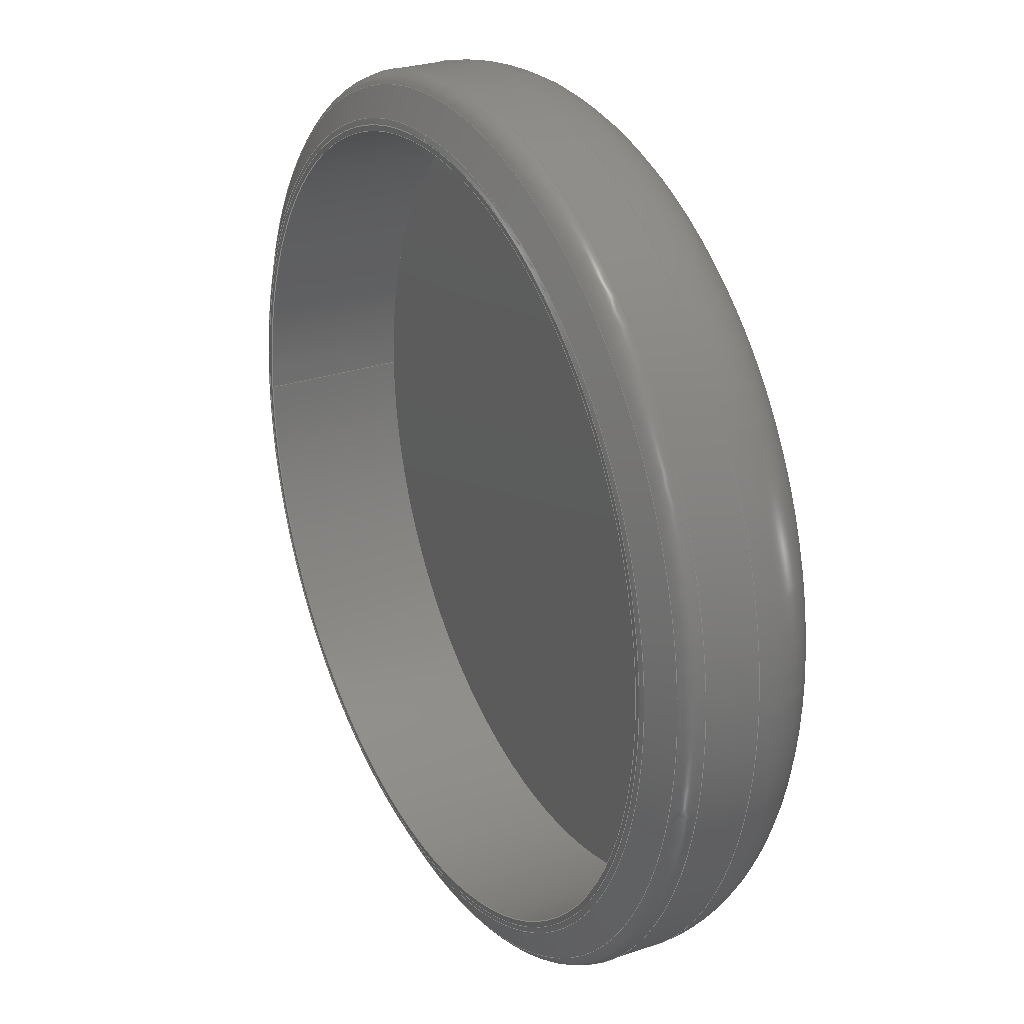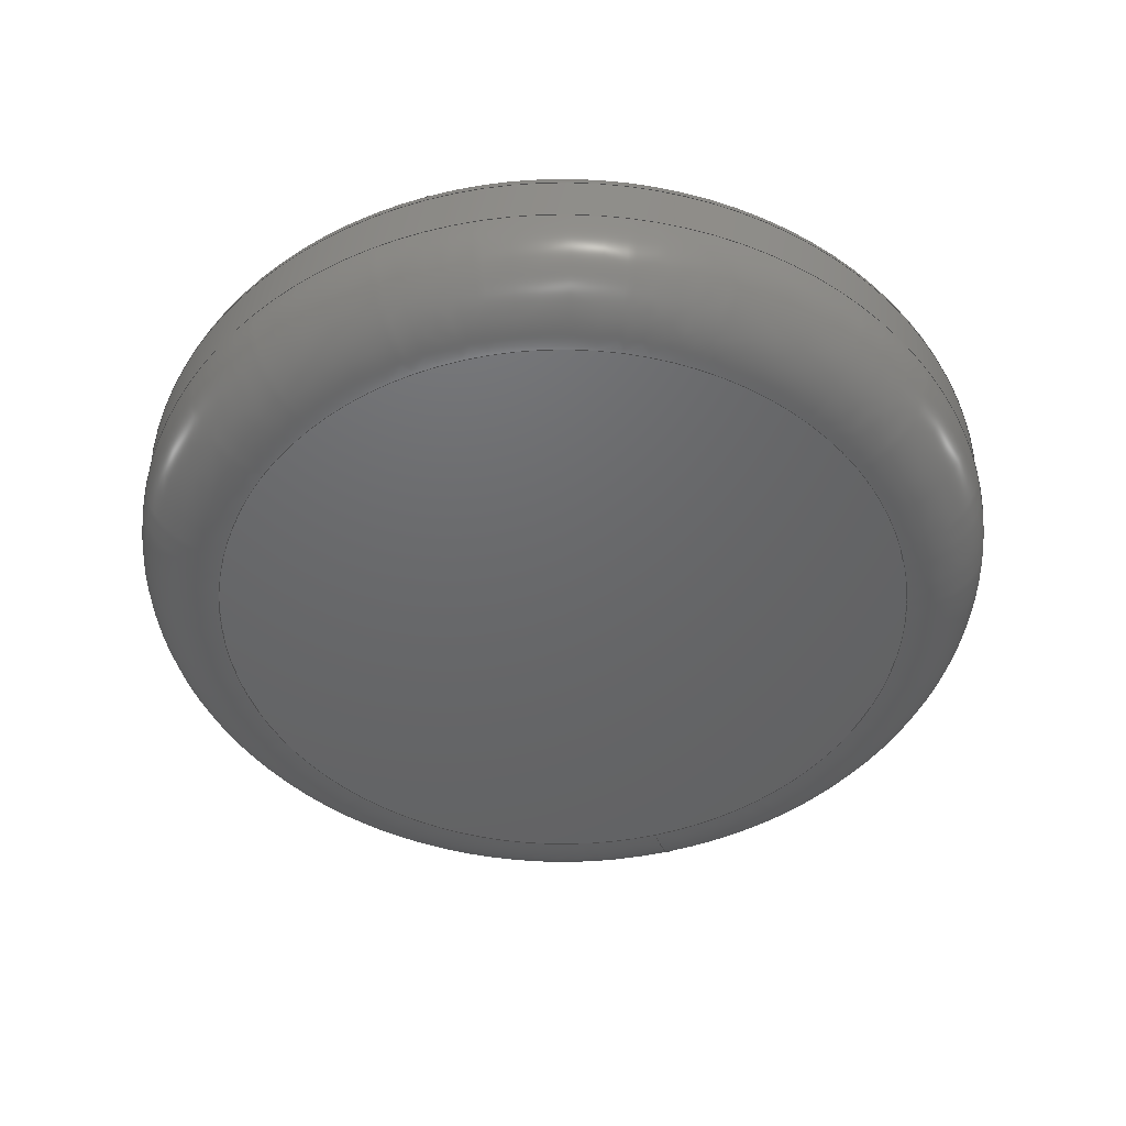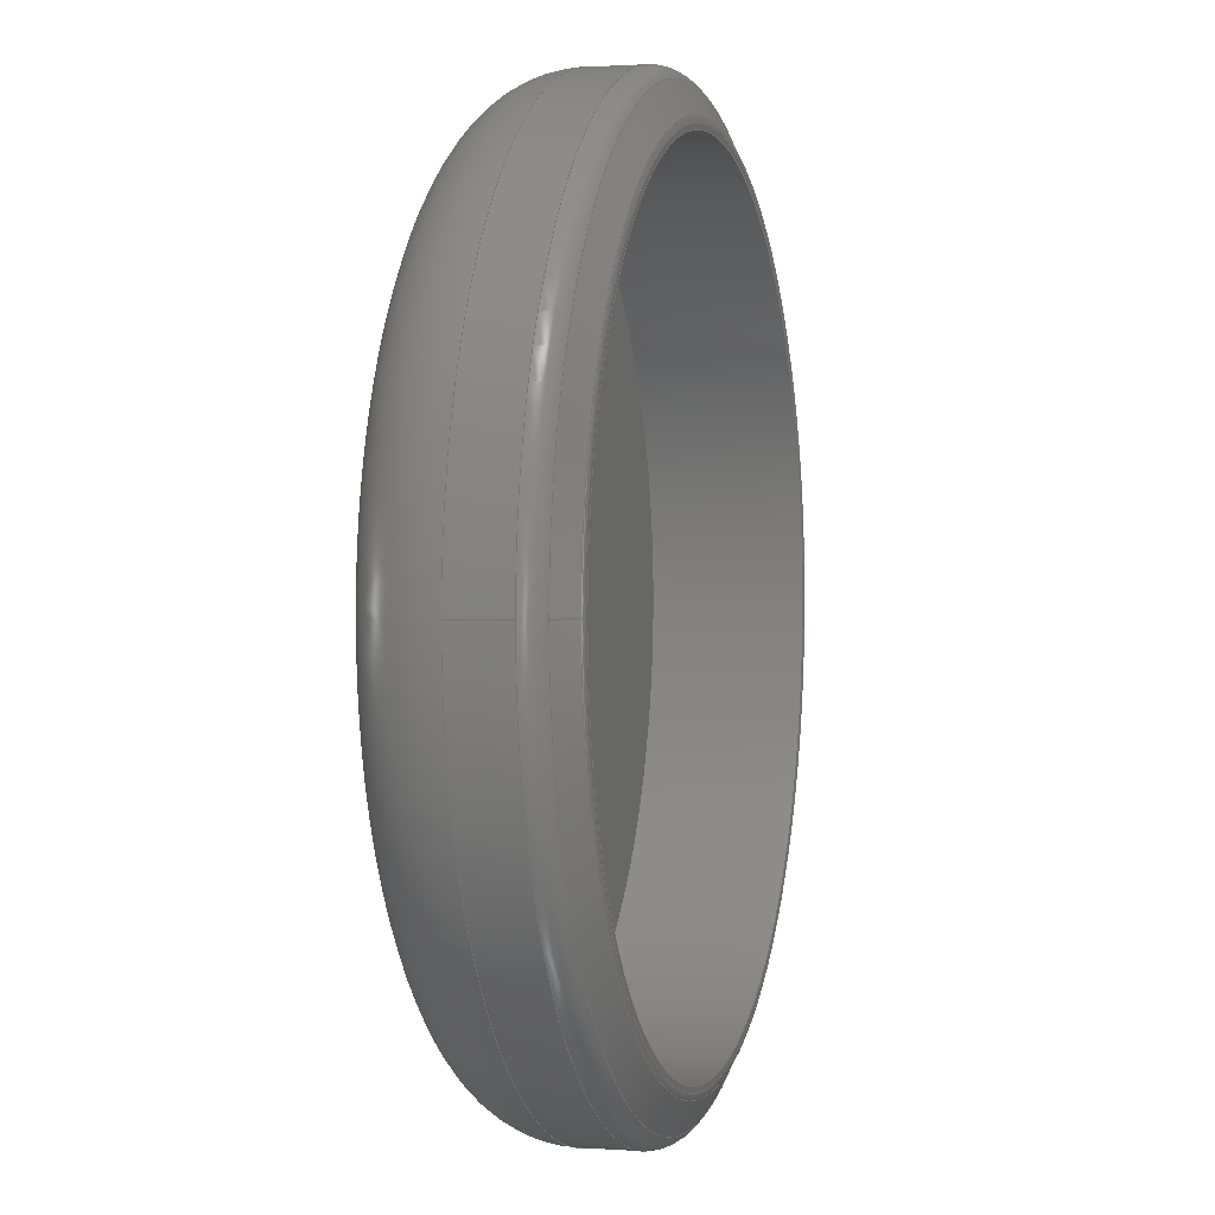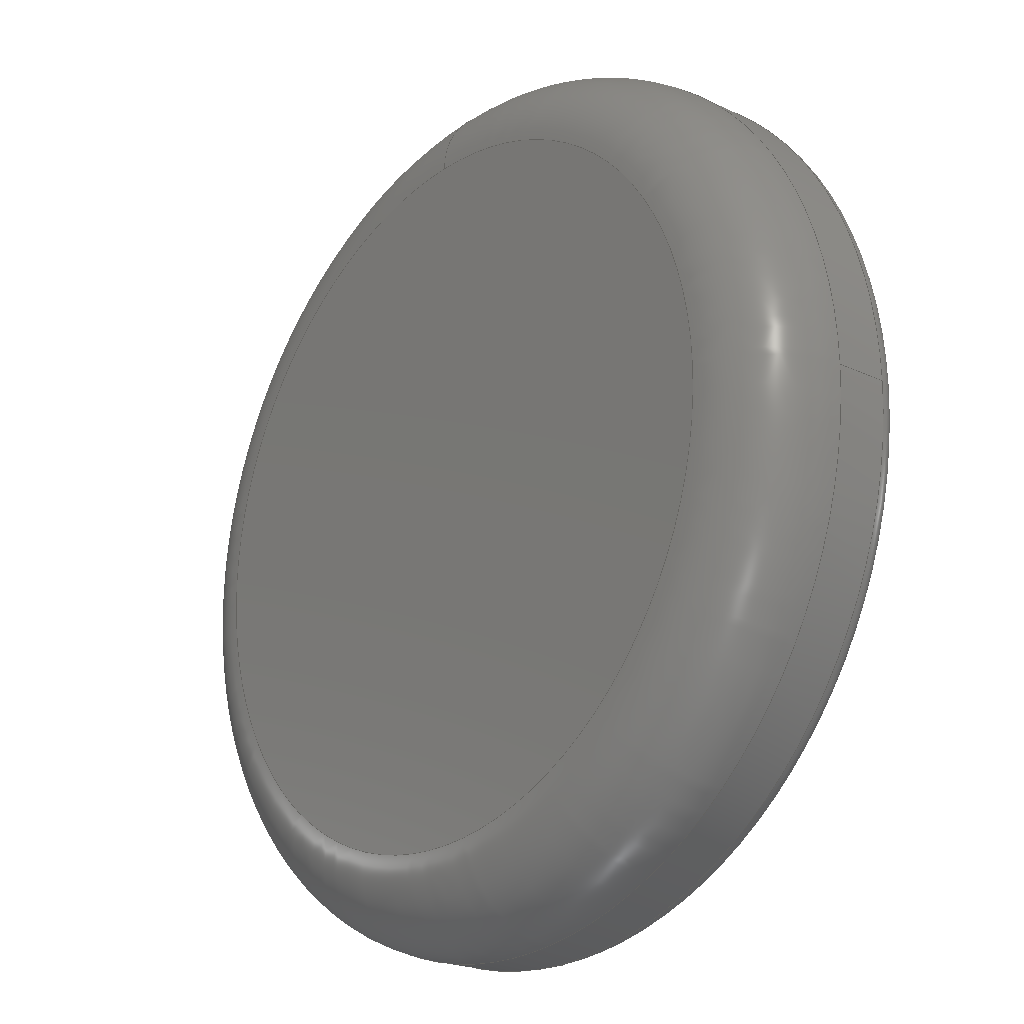
<metadata>
{"format":"step","ext":"stp","renderer":"f3d","projection":"perspective","resolution":1024,"background":"white","views":[{"elev":27.0,"azim":-118.1,"up":"+Z"},{"elev":-47.1,"azim":-162.8,"up":"+Y"},{"elev":1.1,"azim":104.9,"up":"+Z"},{"elev":-21.8,"azim":50.5,"up":"+Z"}]}
</metadata>
<code>
ISO-10303-21;
DATA;
#1=MECHANICAL_DESIGN_GEOMETRIC_PRESENTATION_REPRESENTATION('',(#4),#265);
#2=SHAPE_REPRESENTATION_RELATIONSHIP('SRR','None',#272,#3);
#3=ADVANCED_BREP_SHAPE_REPRESENTATION('',(#5),#264);
#4=STYLED_ITEM('',(#282),#5);
#5=MANIFOLD_SOLID_BREP('Body1',#131);
#6=FACE_BOUND('',#34,.T.);
#7=CONICAL_SURFACE('',#159,94.46,1.107);
#8=PLANE('',#153);
#9=PLANE('',#162);
#10=PLANE('',#166);
#11=LINE('',#233,#14);
#12=LINE('',#248,#15);
#13=LINE('',#261,#16);
#14=VECTOR('',#183,99.46);
#15=VECTOR('',#202,94.46);
#16=VECTOR('',#221,87.5);
#17=CYLINDRICAL_SURFACE('',#150,99.46);
#18=CYLINDRICAL_SURFACE('',#168,87.5);
#19=FACE_OUTER_BOUND('',#28,.T.);
#20=FACE_OUTER_BOUND('',#29,.T.);
#21=FACE_OUTER_BOUND('',#30,.T.);
#22=FACE_OUTER_BOUND('',#31,.T.);
#23=FACE_OUTER_BOUND('',#32,.T.);
#24=FACE_OUTER_BOUND('',#33,.T.);
#25=FACE_OUTER_BOUND('',#35,.T.);
#26=FACE_OUTER_BOUND('',#36,.T.);
#27=FACE_OUTER_BOUND('',#37,.T.);
#28=EDGE_LOOP('',(#83,#84,#85,#86,#87));
#29=EDGE_LOOP('',(#88,#89,#90,#91,#92,#93));
#30=EDGE_LOOP('',(#94));
#31=EDGE_LOOP('',(#95,#96,#97,#98,#99));
#32=EDGE_LOOP('',(#100,#101,#102,#103,#104,#105));
#33=EDGE_LOOP('',(#106));
#34=EDGE_LOOP('',(#107));
#35=EDGE_LOOP('',(#108,#109,#110,#111,#112,#113));
#36=EDGE_LOOP('',(#114));
#37=EDGE_LOOP('',(#115,#116,#117,#118));
#38=CIRCLE('',#146,79.46);
#39=CIRCLE('',#147,20);
#40=CIRCLE('',#148,99.46);
#41=CIRCLE('',#149,99.46);
#42=CIRCLE('',#151,99.46);
#43=CIRCLE('',#152,99.46);
#44=CIRCLE('',#155,90.09);
#45=CIRCLE('',#156,3);
#46=CIRCLE('',#157,88.75);
#47=CIRCLE('',#158,90.09);
#48=CIRCLE('',#160,96.69);
#49=CIRCLE('',#161,96.69);
#50=CIRCLE('',#163,87.5);
#51=CIRCLE('',#165,5);
#52=CIRCLE('',#167,87.5);
#53=VERTEX_POINT('',#224);
#54=VERTEX_POINT('',#226);
#55=VERTEX_POINT('',#228);
#56=VERTEX_POINT('',#232);
#57=VERTEX_POINT('',#234);
#58=VERTEX_POINT('',#239);
#59=VERTEX_POINT('',#240);
#60=VERTEX_POINT('',#242);
#61=VERTEX_POINT('',#247);
#62=VERTEX_POINT('',#249);
#63=VERTEX_POINT('',#253);
#64=VERTEX_POINT('',#258);
#65=EDGE_CURVE('',#53,#53,#38,.T.);
#66=EDGE_CURVE('',#53,#54,#39,.T.);
#67=EDGE_CURVE('',#54,#55,#40,.T.);
#68=EDGE_CURVE('',#55,#54,#41,.T.);
#69=EDGE_CURVE('',#55,#56,#11,.T.);
#70=EDGE_CURVE('',#57,#56,#42,.T.);
#71=EDGE_CURVE('',#56,#57,#43,.T.);
#72=EDGE_CURVE('',#58,#59,#44,.T.);
#73=EDGE_CURVE('',#59,#60,#45,.T.);
#74=EDGE_CURVE('',#60,#60,#46,.T.);
#75=EDGE_CURVE('',#59,#58,#47,.T.);
#76=EDGE_CURVE('',#58,#61,#12,.T.);
#77=EDGE_CURVE('',#62,#61,#48,.T.);
#78=EDGE_CURVE('',#61,#62,#49,.T.);
#79=EDGE_CURVE('',#63,#63,#50,.T.);
#80=EDGE_CURVE('',#62,#57,#51,.T.);
#81=EDGE_CURVE('',#64,#64,#52,.T.);
#82=EDGE_CURVE('',#64,#63,#13,.T.);
#83=ORIENTED_EDGE('',*,*,#65,.T.);
#84=ORIENTED_EDGE('',*,*,#66,.T.);
#85=ORIENTED_EDGE('',*,*,#67,.T.);
#86=ORIENTED_EDGE('',*,*,#68,.T.);
#87=ORIENTED_EDGE('',*,*,#66,.F.);
#88=ORIENTED_EDGE('',*,*,#68,.F.);
#89=ORIENTED_EDGE('',*,*,#69,.T.);
#90=ORIENTED_EDGE('',*,*,#70,.F.);
#91=ORIENTED_EDGE('',*,*,#71,.F.);
#92=ORIENTED_EDGE('',*,*,#69,.F.);
#93=ORIENTED_EDGE('',*,*,#67,.F.);
#94=ORIENTED_EDGE('',*,*,#65,.F.);
#95=ORIENTED_EDGE('',*,*,#72,.T.);
#96=ORIENTED_EDGE('',*,*,#73,.T.);
#97=ORIENTED_EDGE('',*,*,#74,.T.);
#98=ORIENTED_EDGE('',*,*,#73,.F.);
#99=ORIENTED_EDGE('',*,*,#75,.T.);
#100=ORIENTED_EDGE('',*,*,#72,.F.);
#101=ORIENTED_EDGE('',*,*,#76,.T.);
#102=ORIENTED_EDGE('',*,*,#77,.F.);
#103=ORIENTED_EDGE('',*,*,#78,.F.);
#104=ORIENTED_EDGE('',*,*,#76,.F.);
#105=ORIENTED_EDGE('',*,*,#75,.F.);
#106=ORIENTED_EDGE('',*,*,#74,.F.);
#107=ORIENTED_EDGE('',*,*,#79,.T.);
#108=ORIENTED_EDGE('',*,*,#78,.T.);
#109=ORIENTED_EDGE('',*,*,#80,.T.);
#110=ORIENTED_EDGE('',*,*,#70,.T.);
#111=ORIENTED_EDGE('',*,*,#71,.T.);
#112=ORIENTED_EDGE('',*,*,#80,.F.);
#113=ORIENTED_EDGE('',*,*,#77,.T.);
#114=ORIENTED_EDGE('',*,*,#81,.F.);
#115=ORIENTED_EDGE('',*,*,#81,.T.);
#116=ORIENTED_EDGE('',*,*,#82,.T.);
#117=ORIENTED_EDGE('',*,*,#79,.F.);
#118=ORIENTED_EDGE('',*,*,#82,.F.);
#119=TOROIDAL_SURFACE('',#145,79.46,20);
#120=TOROIDAL_SURFACE('',#154,88.75,3);
#121=TOROIDAL_SURFACE('',#164,94.46,5);
#122=ADVANCED_FACE('',(#19),#119,.T.);
#123=ADVANCED_FACE('',(#20),#17,.T.);
#124=ADVANCED_FACE('',(#21),#8,.F.);
#125=ADVANCED_FACE('',(#22),#120,.T.);
#126=ADVANCED_FACE('',(#23),#7,.T.);
#127=ADVANCED_FACE('',(#24,#6),#9,.T.);
#128=ADVANCED_FACE('',(#25),#121,.T.);
#129=ADVANCED_FACE('',(#26),#10,.T.);
#130=ADVANCED_FACE('',(#27),#18,.F.);
#131=CLOSED_SHELL('',(#122,#123,#124,#125,#126,#127,#128,#129,#130));
#132=DERIVED_UNIT_ELEMENT(#134,1);
#133=DERIVED_UNIT_ELEMENT(#267,-3);
#134=(
MASS_UNIT()
NAMED_UNIT(*)
SI_UNIT(.KILO.,.GRAM.)
);
#135=DERIVED_UNIT((#132,#133));
#136=MEASURE_REPRESENTATION_ITEM('density measure',
POSITIVE_RATIO_MEASURE(7850),#135);
#137=PROPERTY_DEFINITION_REPRESENTATION(#142,#139);
#138=PROPERTY_DEFINITION_REPRESENTATION(#143,#140);
#139=REPRESENTATION('material name',(#141),#264);
#140=REPRESENTATION('density',(#136),#264);
#141=DESCRIPTIVE_REPRESENTATION_ITEM('Steel','Steel');
#142=PROPERTY_DEFINITION('material property','material name',#274);
#143=PROPERTY_DEFINITION('material property','density of part',#274);
#144=AXIS2_PLACEMENT_3D('placement',#222,#169,#170);
#145=AXIS2_PLACEMENT_3D('',#223,#171,#172);
#146=AXIS2_PLACEMENT_3D('',#225,#173,#174);
#147=AXIS2_PLACEMENT_3D('',#227,#175,#176);
#148=AXIS2_PLACEMENT_3D('',#229,#177,#178);
#149=AXIS2_PLACEMENT_3D('',#230,#179,#180);
#150=AXIS2_PLACEMENT_3D('',#231,#181,#182);
#151=AXIS2_PLACEMENT_3D('',#235,#184,#185);
#152=AXIS2_PLACEMENT_3D('',#236,#186,#187);
#153=AXIS2_PLACEMENT_3D('',#237,#188,#189);
#154=AXIS2_PLACEMENT_3D('',#238,#190,#191);
#155=AXIS2_PLACEMENT_3D('',#241,#192,#193);
#156=AXIS2_PLACEMENT_3D('',#243,#194,#195);
#157=AXIS2_PLACEMENT_3D('',#244,#196,#197);
#158=AXIS2_PLACEMENT_3D('',#245,#198,#199);
#159=AXIS2_PLACEMENT_3D('',#246,#200,#201);
#160=AXIS2_PLACEMENT_3D('',#250,#203,#204);
#161=AXIS2_PLACEMENT_3D('',#251,#205,#206);
#162=AXIS2_PLACEMENT_3D('',#252,#207,#208);
#163=AXIS2_PLACEMENT_3D('',#254,#209,#210);
#164=AXIS2_PLACEMENT_3D('',#255,#211,#212);
#165=AXIS2_PLACEMENT_3D('',#256,#213,#214);
#166=AXIS2_PLACEMENT_3D('',#257,#215,#216);
#167=AXIS2_PLACEMENT_3D('',#259,#217,#218);
#168=AXIS2_PLACEMENT_3D('',#260,#219,#220);
#169=DIRECTION('axis',(0,0,1));
#170=DIRECTION('refdir',(1,0,0));
#171=DIRECTION('center_axis',(0,-1,0));
#172=DIRECTION('ref_axis',(0,0,-1));
#173=DIRECTION('center_axis',(0,1,0));
#174=DIRECTION('ref_axis',(-1,0,0));
#175=DIRECTION('center_axis',(-1,0,-1.225e-16));
#176=DIRECTION('ref_axis',(-1.225e-16,0,1));
#177=DIRECTION('center_axis',(0,-1,0));
#178=DIRECTION('ref_axis',(-1,0,0));
#179=DIRECTION('center_axis',(0,-1,0));
#180=DIRECTION('ref_axis',(-1,0,0));
#181=DIRECTION('center_axis',(0,-1,0));
#182=DIRECTION('ref_axis',(-1,0,0));
#183=DIRECTION('',(0,1,0));
#184=DIRECTION('center_axis',(0,1,0));
#185=DIRECTION('ref_axis',(-1,0,0));
#186=DIRECTION('center_axis',(0,1,0));
#187=DIRECTION('ref_axis',(-1,0,0));
#188=DIRECTION('center_axis',(0,1,0));
#189=DIRECTION('ref_axis',(-1,0,0));
#190=DIRECTION('center_axis',(0,-1,0));
#191=DIRECTION('ref_axis',(0,0,-1));
#192=DIRECTION('center_axis',(0,1,0));
#193=DIRECTION('ref_axis',(-1,0,6.123e-17));
#194=DIRECTION('center_axis',(-1,0,-1.225e-16));
#195=DIRECTION('ref_axis',(-1.225e-16,0,1));
#196=DIRECTION('center_axis',(0,-1,0));
#197=DIRECTION('ref_axis',(-1,0,0));
#198=DIRECTION('center_axis',(0,1,0));
#199=DIRECTION('ref_axis',(-1,0,6.123e-17));
#200=DIRECTION('center_axis',(0,-1,0));
#201=DIRECTION('ref_axis',(-1,0,0));
#202=DIRECTION('',(0.8944,-0.4472,-1.095e-16));
#203=DIRECTION('center_axis',(0,-1,0));
#204=DIRECTION('ref_axis',(-1,0,6.123e-17));
#205=DIRECTION('center_axis',(0,-1,0));
#206=DIRECTION('ref_axis',(-1,0,6.123e-17));
#207=DIRECTION('center_axis',(0,1,0));
#208=DIRECTION('ref_axis',(-1,0,0));
#209=DIRECTION('center_axis',(0,-1,0));
#210=DIRECTION('ref_axis',(-1,0,0));
#211=DIRECTION('center_axis',(0,1,0));
#212=DIRECTION('ref_axis',(0,0,1));
#213=DIRECTION('center_axis',(-1,0,1.225e-16));
#214=DIRECTION('ref_axis',(-1.225e-16,0,-1));
#215=DIRECTION('center_axis',(0,1,0));
#216=DIRECTION('ref_axis',(1,0,0));
#217=DIRECTION('center_axis',(0,-1,0));
#218=DIRECTION('ref_axis',(-1,0,0));
#219=DIRECTION('center_axis',(0,-1,0));
#220=DIRECTION('ref_axis',(-1,0,0));
#221=DIRECTION('',(0,1,0));
#222=CARTESIAN_POINT('',(0,0,0));
#223=CARTESIAN_POINT('Origin',(0,23,0));
#224=CARTESIAN_POINT('',(-9.731e-15,3,79.46));
#225=CARTESIAN_POINT('Origin',(0,3,0));
#226=CARTESIAN_POINT('',(-1.218e-14,23,99.46));
#227=CARTESIAN_POINT('Origin',(-9.731e-15,23,79.46));
#228=CARTESIAN_POINT('',(99.46,23,1.218e-14));
#229=CARTESIAN_POINT('Origin',(0,23,0));
#230=CARTESIAN_POINT('Origin',(0,23,0));
#231=CARTESIAN_POINT('Origin',(0,43,0));
#232=CARTESIAN_POINT('',(99.46,34.91,-1.218e-14));
#233=CARTESIAN_POINT('',(99.46,43,1.218e-14));
#234=CARTESIAN_POINT('',(-1.218e-14,34.91,-99.46));
#235=CARTESIAN_POINT('Origin',(0,34.91,0));
#236=CARTESIAN_POINT('Origin',(0,34.91,0));
#237=CARTESIAN_POINT('Origin',(0,3,0));
#238=CARTESIAN_POINT('Origin',(0,40,0));
#239=CARTESIAN_POINT('',(90.09,42.68,-2.207e-14));
#240=CARTESIAN_POINT('',(-1.103e-14,42.68,90.09));
#241=CARTESIAN_POINT('Origin',(0,42.68,-5.516e-15));
#242=CARTESIAN_POINT('',(-1.087e-14,43,88.75));
#243=CARTESIAN_POINT('Origin',(-1.087e-14,40,88.75));
#244=CARTESIAN_POINT('Origin',(0,43,0));
#245=CARTESIAN_POINT('Origin',(0,42.68,-5.516e-15));
#246=CARTESIAN_POINT('Origin',(0,40.5,0));
#247=CARTESIAN_POINT('',(96.69,39.38,0));
#248=CARTESIAN_POINT('',(94.46,40.5,-1.157e-14));
#249=CARTESIAN_POINT('',(-1.184e-14,39.38,-96.69));
#250=CARTESIAN_POINT('Origin',(0,39.38,-5.921e-15));
#251=CARTESIAN_POINT('Origin',(0,39.38,-5.921e-15));
#252=CARTESIAN_POINT('Origin',(0,43,0));
#253=CARTESIAN_POINT('',(87.5,43,-3.119e-10));
#254=CARTESIAN_POINT('Origin',(-3.82e-26,43,-3.119e-10));
#255=CARTESIAN_POINT('Origin',(0,34.91,0));
#256=CARTESIAN_POINT('Origin',(-1.157e-14,34.91,-94.46));
#257=CARTESIAN_POINT('Origin',(0,10,-3.119e-10));
#258=CARTESIAN_POINT('',(87.5,10,-3.119e-10));
#259=CARTESIAN_POINT('Origin',(-3.82e-26,10,-3.119e-10));
#260=CARTESIAN_POINT('Origin',(-3.82e-26,43,-3.119e-10));
#261=CARTESIAN_POINT('',(87.5,43,-3.119e-10));
#262=UNCERTAINTY_MEASURE_WITH_UNIT(LENGTH_MEASURE(0.01),#266,
'DISTANCE_ACCURACY_VALUE',
'Maximum model space distance between geometric entities at asserted c
onnectivities');
#263=UNCERTAINTY_MEASURE_WITH_UNIT(LENGTH_MEASURE(0.01),#266,
'DISTANCE_ACCURACY_VALUE',
'Maximum model space distance between geometric entities at asserted c
onnectivities');
#264=(
GEOMETRIC_REPRESENTATION_CONTEXT(3)
GLOBAL_UNCERTAINTY_ASSIGNED_CONTEXT((#262))
GLOBAL_UNIT_ASSIGNED_CONTEXT((#266,#268,#269))
REPRESENTATION_CONTEXT('','3D')
);
#265=(
GEOMETRIC_REPRESENTATION_CONTEXT(3)
GLOBAL_UNCERTAINTY_ASSIGNED_CONTEXT((#263))
GLOBAL_UNIT_ASSIGNED_CONTEXT((#266,#268,#269))
REPRESENTATION_CONTEXT('','3D')
);
#266=(
LENGTH_UNIT()
NAMED_UNIT(*)
SI_UNIT(.MILLI.,.METRE.)
);
#267=(
LENGTH_UNIT()
NAMED_UNIT(*)
SI_UNIT($,.METRE.)
);
#268=(
NAMED_UNIT(*)
PLANE_ANGLE_UNIT()
SI_UNIT($,.RADIAN.)
);
#269=(
NAMED_UNIT(*)
SI_UNIT($,.STERADIAN.)
SOLID_ANGLE_UNIT()
);
#270=SHAPE_DEFINITION_REPRESENTATION(#271,#272);
#271=PRODUCT_DEFINITION_SHAPE('',$,#274);
#272=SHAPE_REPRESENTATION('',(#144),#264);
#273=PRODUCT_DEFINITION_CONTEXT('part definition',#278,'design');
#274=PRODUCT_DEFINITION('player','player',#275,#273);
#275=PRODUCT_DEFINITION_FORMATION('',$,#280);
#276=PRODUCT_RELATED_PRODUCT_CATEGORY('player','player',(#280));
#277=APPLICATION_PROTOCOL_DEFINITION('international standard',
'automotive_design',2009,#278);
#278=APPLICATION_CONTEXT(
'Core Data for Automotive Mechanical Design Process');
#279=PRODUCT_CONTEXT('part definition',#278,'mechanical');
#280=PRODUCT('player','player',$,(#279));
#281=PRESENTATION_STYLE_ASSIGNMENT((#283));
#282=PRESENTATION_STYLE_ASSIGNMENT((#284));
#283=SURFACE_STYLE_USAGE(.BOTH.,#285);
#284=SURFACE_STYLE_USAGE(.BOTH.,#286);
#285=SURFACE_SIDE_STYLE('',(#287));
#286=SURFACE_SIDE_STYLE('',(#288));
#287=SURFACE_STYLE_FILL_AREA(#289);
#288=SURFACE_STYLE_FILL_AREA(#290);
#289=FILL_AREA_STYLE('Steel - Satin',(#291));
#290=FILL_AREA_STYLE('ABS (White)',(#292));
#291=FILL_AREA_STYLE_COLOUR('Steel - Satin',#293);
#292=FILL_AREA_STYLE_COLOUR('ABS (White)',#294);
#293=COLOUR_RGB('Steel - Satin',0.6275,0.6275,0.6275);
#294=COLOUR_RGB('ABS (White)',0.949,0.9412,0.9216);
ENDSEC;
END-ISO-10303-21;

</code>
